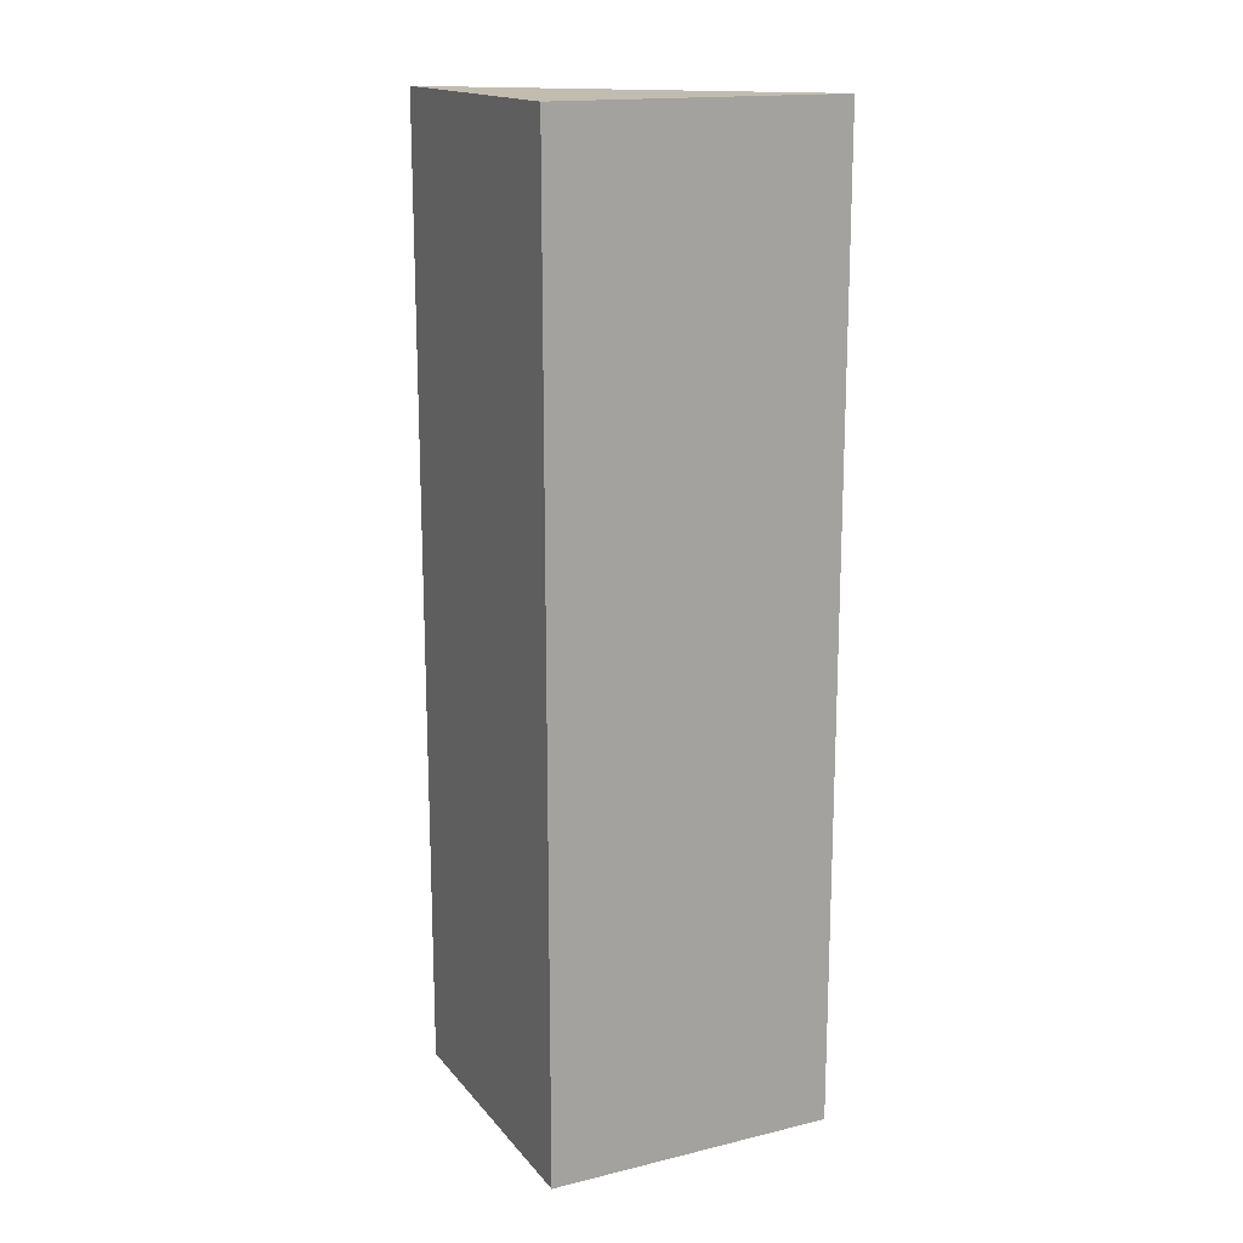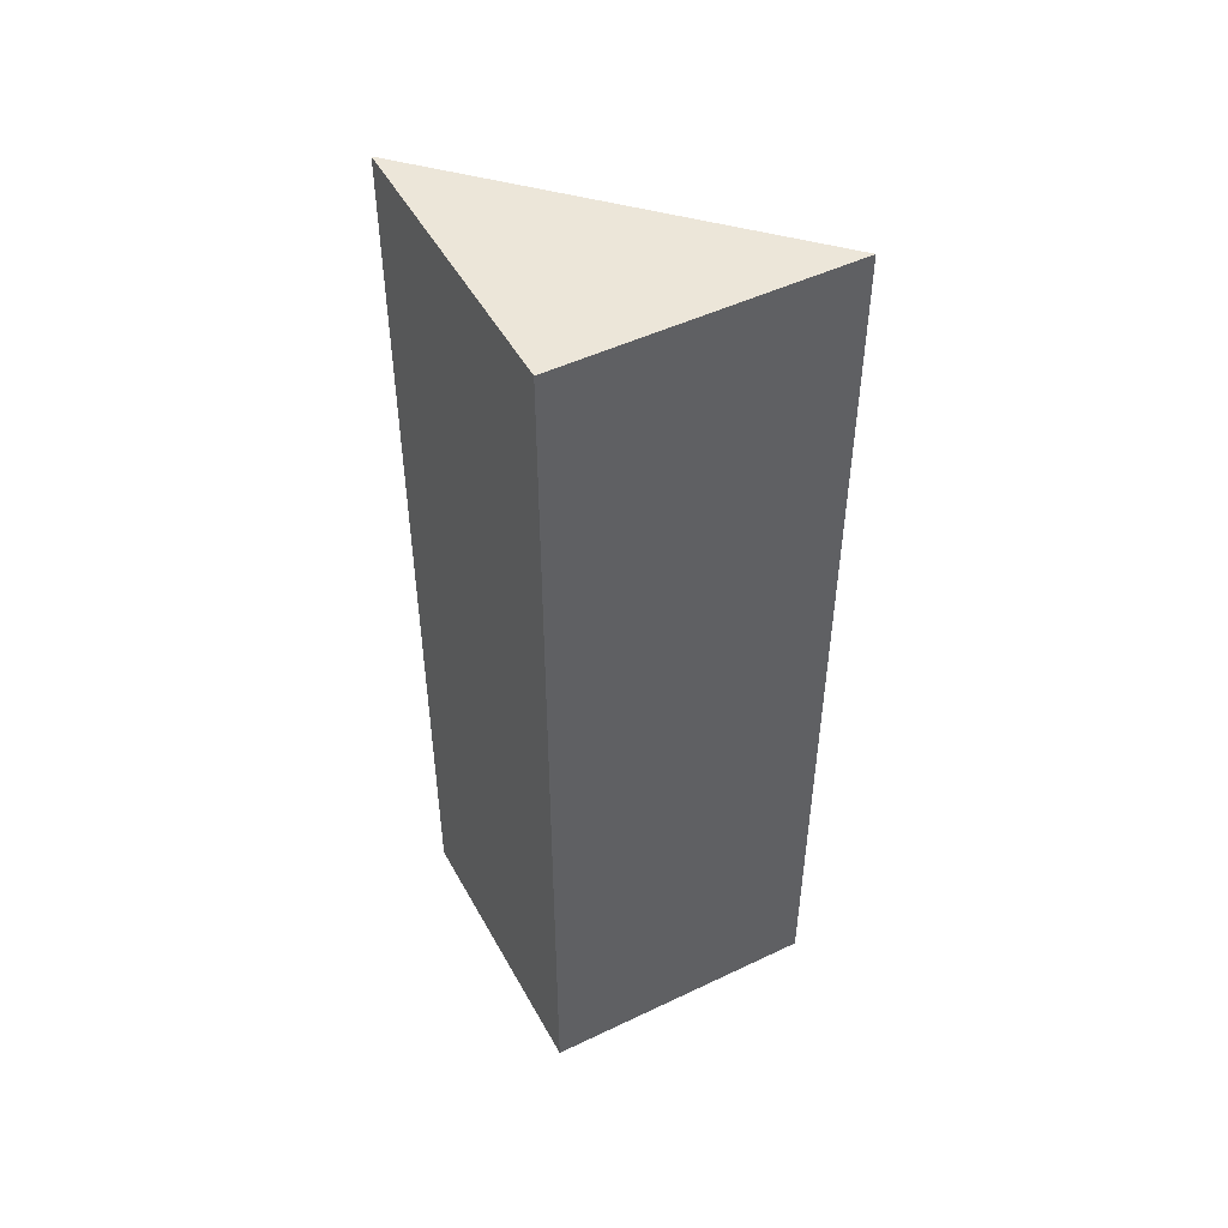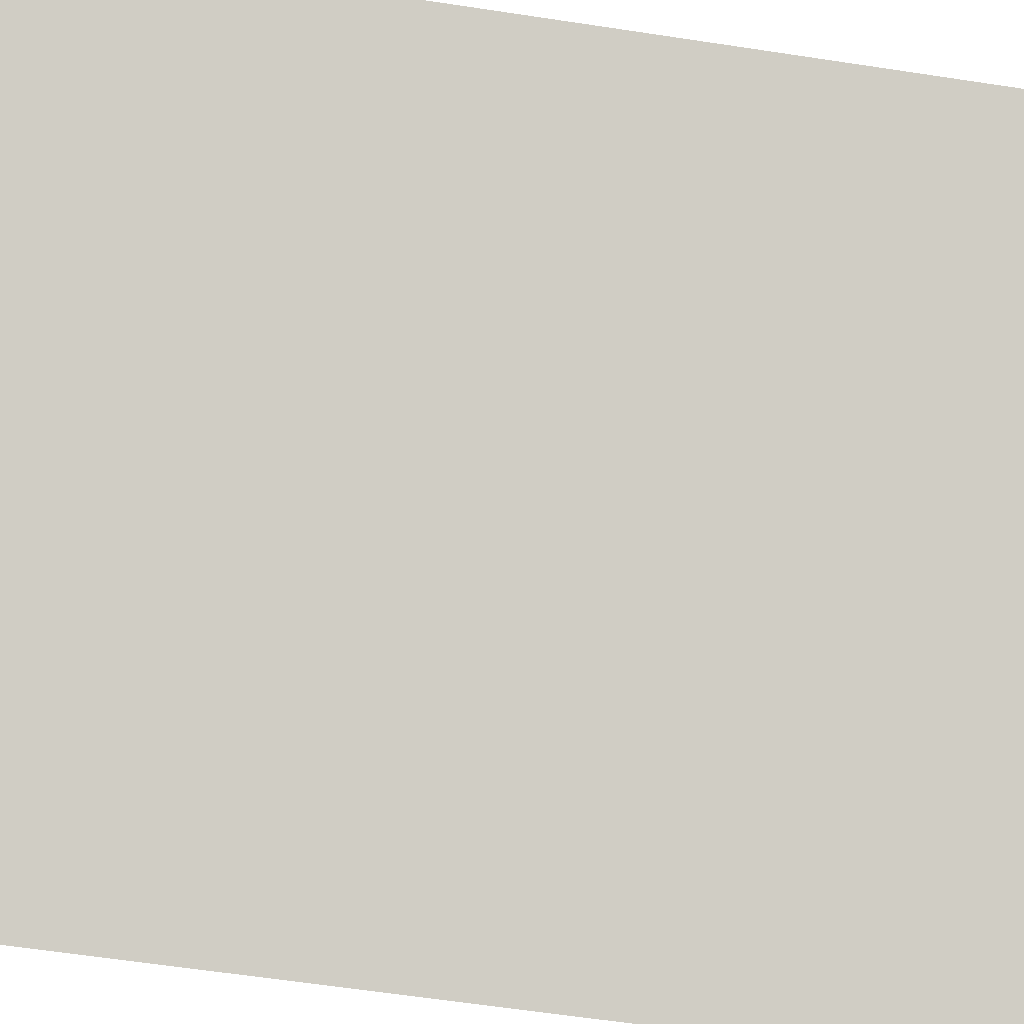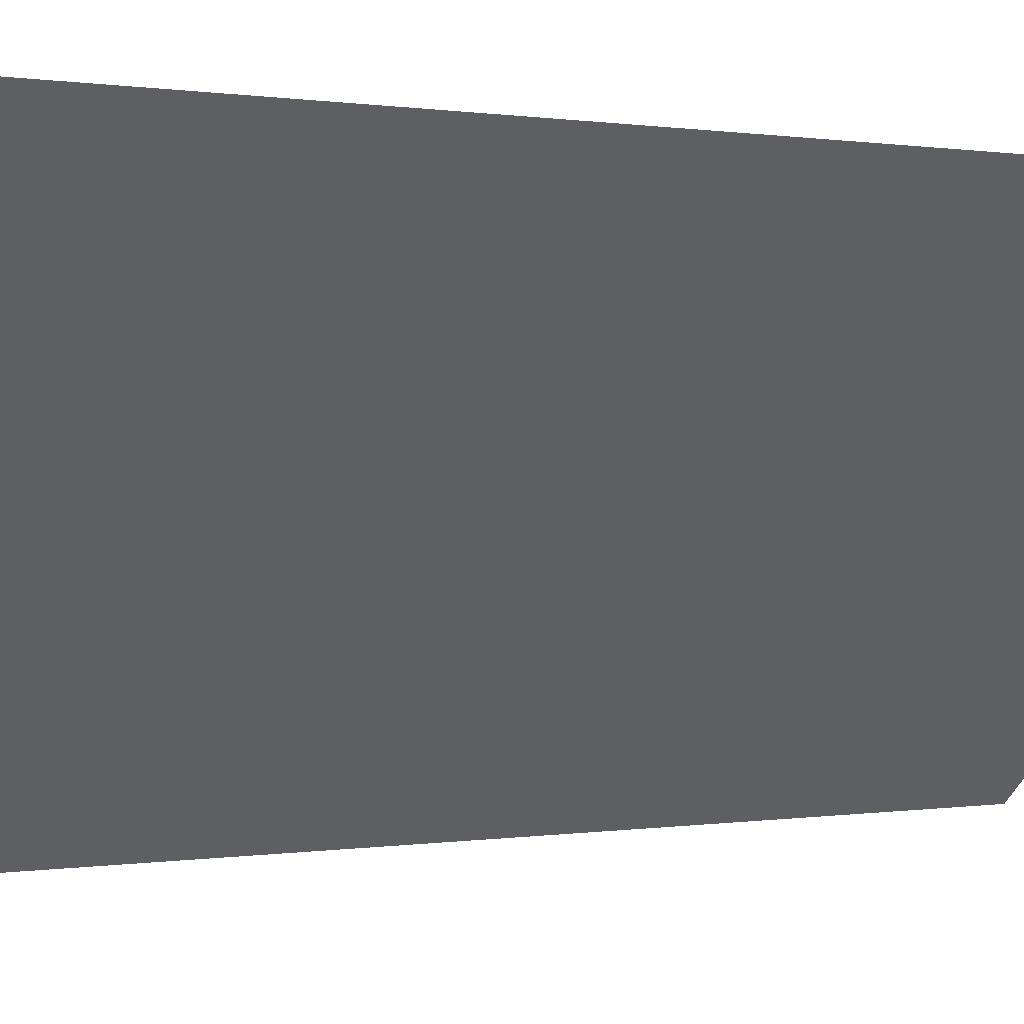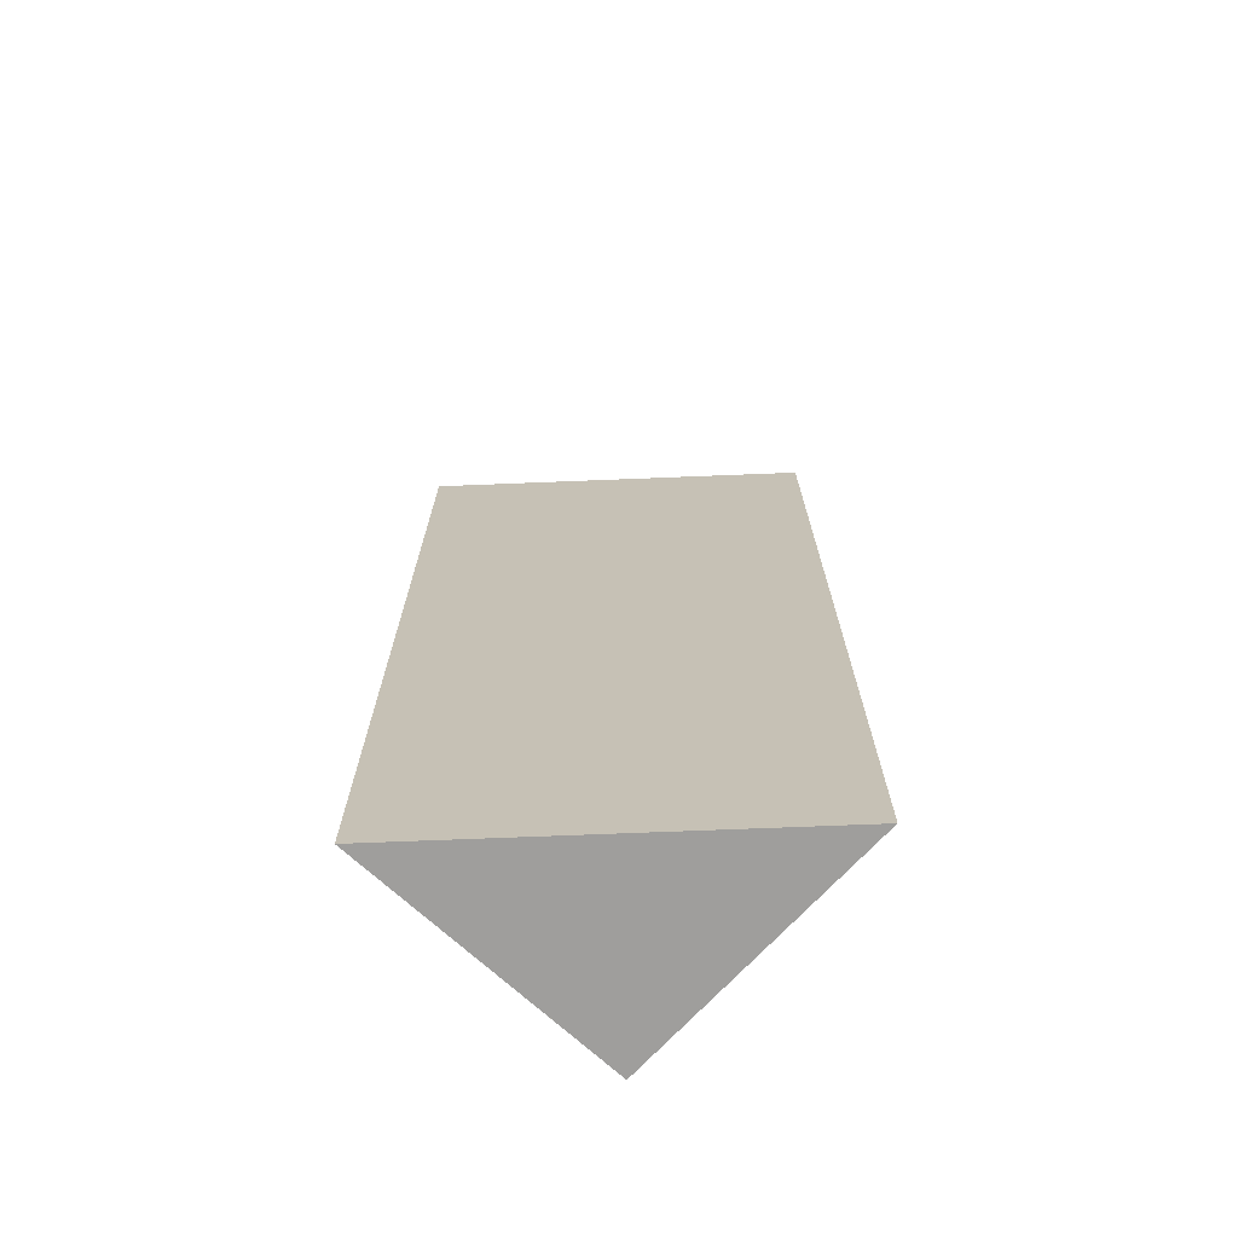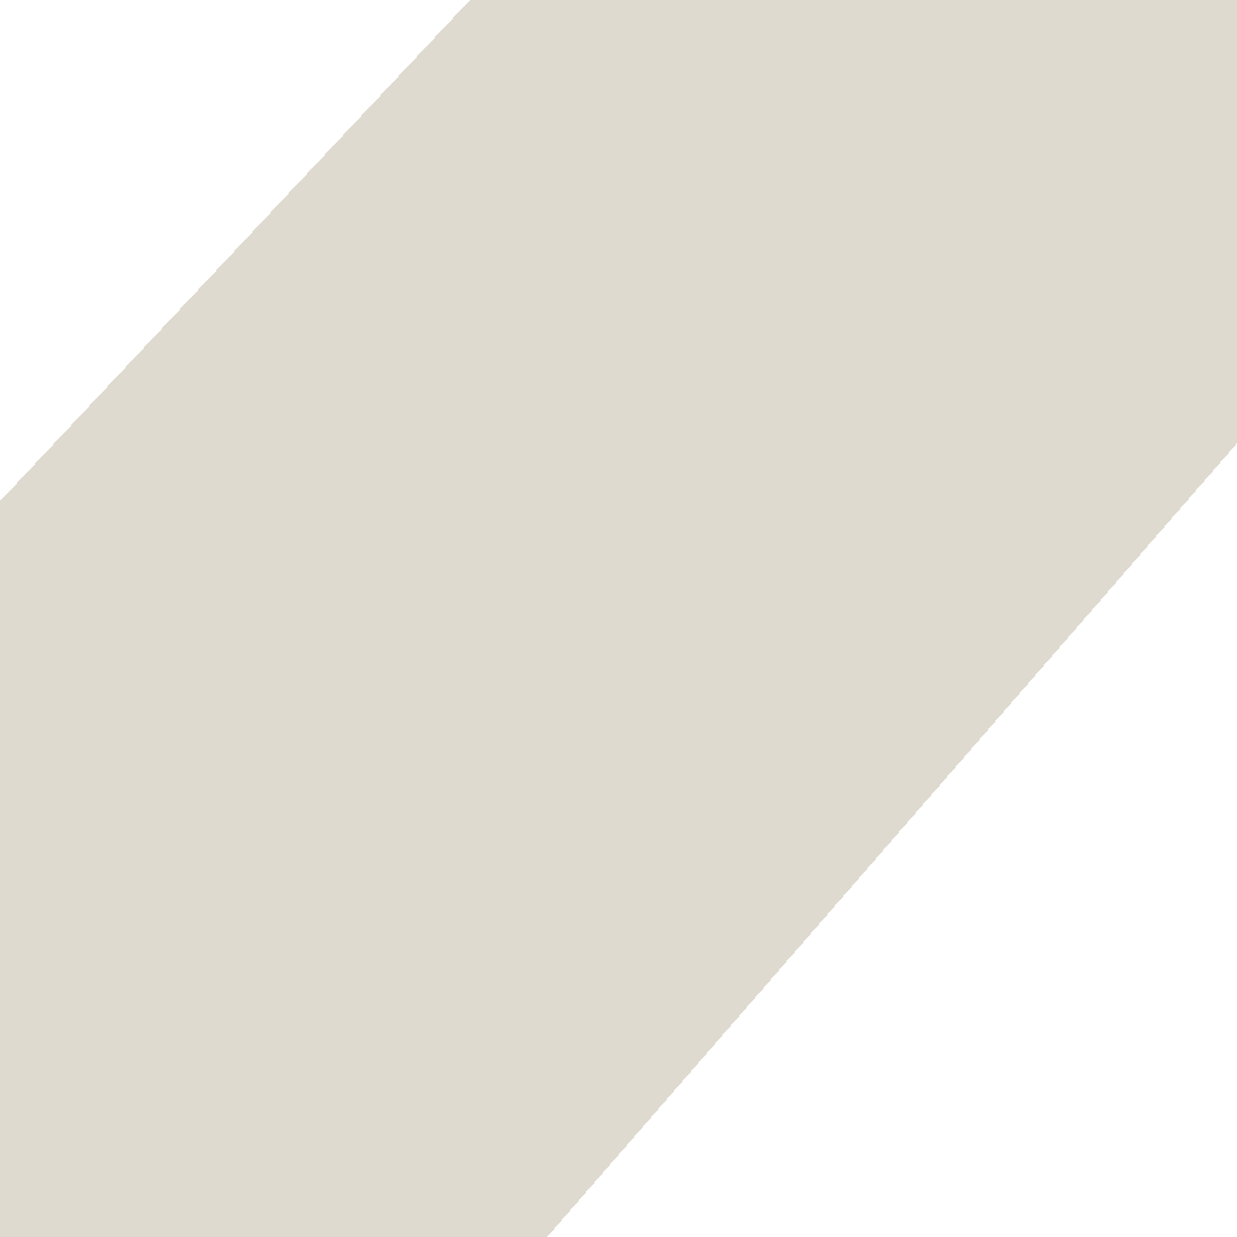
<metadata>
{"format":"obj","ext":"obj","renderer":"f3d","projection":"perspective","resolution":1024,"background":"white","views":[{"elev":16.5,"azim":-27.3,"up":"+Y"},{"elev":49.0,"azim":-29.2,"up":"+Y"},{"elev":-49.9,"azim":79.9,"up":"+Z"},{"elev":0.2,"azim":45.4,"up":"+Z"},{"elev":-70.9,"azim":136.0,"up":"+Y"},{"elev":71.2,"azim":40.3,"up":"+Z"}]}
</metadata>
<code>
v  1.5 5.008 0.034
v  0.034 5.008 -1.5
v  0 5.008 3.067e-16
v  1.5 -2.082e-18 0.034
v  0.034 9.185e-17 -1.5
v  0 0 0
g defaultobject
f 1 2 3
f 4 2 1
f 2 4 5
f 5 3 2
f 3 5 6
f 6 1 3
f 1 6 4
f 6 5 4

</code>
